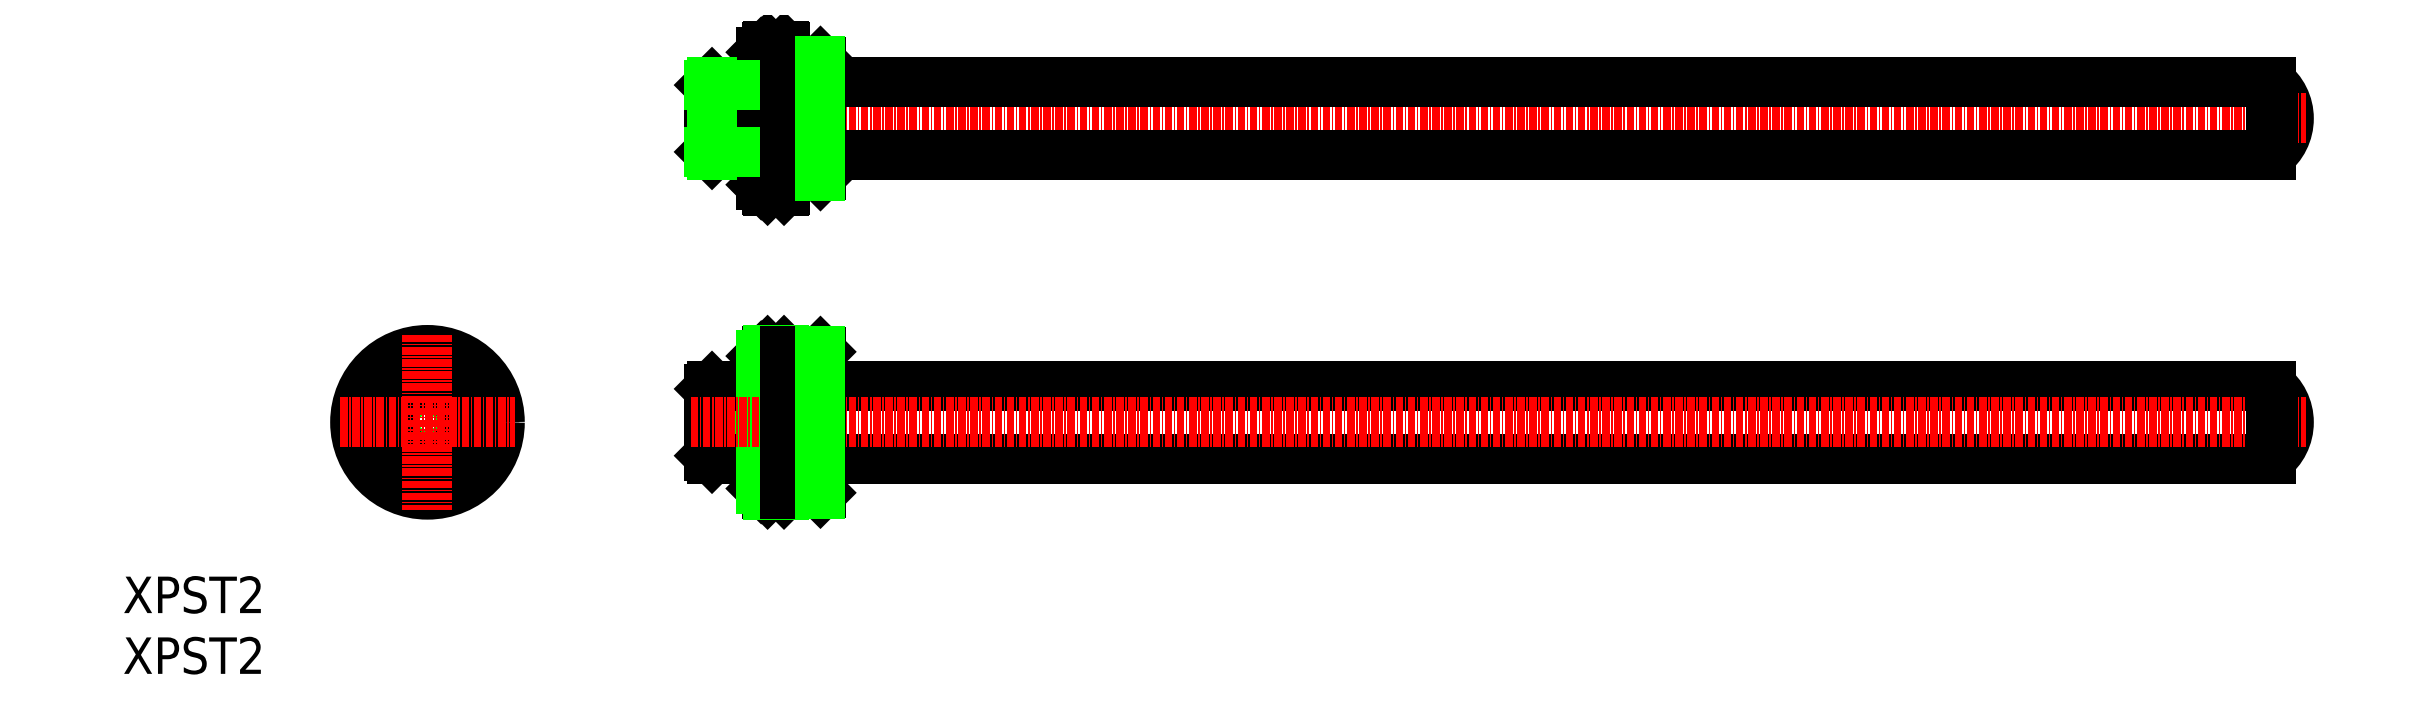
<metadata>
{"format":"dxf","ext":"dxf","renderer":"ezdxf+matplotlib","layout":"modelspace","background":"white","min_lineweight":24,"dpi":150}
</metadata>
<code>
0
SECTION
2
ENTITIES
0
CIRCLE
8
0
10
786.2
20
1480
30
0
40
5.5
0
CIRCLE
8
0
10
786.2
20
1480
30
0
40
6
0
CIRCLE
8
0
10
786.2
20
1480
30
0
40
11
0
CIRCLE
8
0
10
786.2
20
1480
30
0
40
11.9
0
ARC
8
0
10
1085
20
1480
30
0
40
7.5
50
306.9
51
53.13
0
ARC
8
0
10
1085
20
1530
30
0
40
7.5
50
306.9
51
53.13
0
LINE
8
0
10
851.1
20
1474
30
0
11
1090
21
1474
31
0
0
LINE
8
0
10
851.1
20
1486
30
0
11
1090
21
1486
31
0
0
LINE
8
CENTER
10
1093
20
1480
30
0
11
1095
21
1480
31
0
0
LINE
8
0
10
851.1
20
1487
30
0
11
851.1
21
1472
31
0
0
LINE
8
0
10
851.1
20
1487
30
0
11
851.1
21
1487
31
0
0
LINE
8
0
10
833.1
20
1474
30
0
11
833.1
21
1486
31
0
0
LINE
8
0
10
841.1
20
1474
30
0
11
832.6
21
1474
31
0
0
LINE
8
0
10
832.6
20
1485
30
0
11
841.1
21
1485
31
0
0
LINE
8
0
10
833.1
20
1474
30
0
11
832.6
21
1474
31
0
0
LINE
8
0
10
832.6
20
1485
30
0
11
833.1
21
1486
31
0
0
LINE
8
0
10
841.1
20
1486
30
0
11
833.1
21
1486
31
0
0
LINE
8
0
10
832.6
20
1485
30
0
11
832.6
21
1474
31
0
0
LINE
8
0
10
833.1
20
1474
30
0
11
841.1
21
1474
31
0
0
LINE
8
0
10
850.9
20
1473
30
0
11
845.1
21
1473
31
0
0
LINE
8
0
10
842.2
20
1492
30
0
11
844.9
21
1492
31
0
0
LINE
8
0
10
844.9
20
1468
30
0
11
842.2
21
1468
31
0
0
LINE
8
0
10
842.1
20
1468
30
0
11
842.1
21
1492
31
0
0
LINE
8
0
10
842.1
20
1491
30
0
11
841.2
21
1491
31
0
0
LINE
8
0
10
841.1
20
1491
30
0
11
841.1
21
1469
31
0
0
LINE
8
0
10
841.2
20
1469
30
0
11
842.1
21
1469
31
0
0
LINE
8
0
10
845.1
20
1492
30
0
11
850.9
21
1492
31
0
0
LINE
8
0
10
850.9
20
1468
30
0
11
845.1
21
1468
31
0
0
LINE
8
0
10
842.1
20
1492
30
0
11
842.2
21
1492
31
0
0
LINE
8
0
10
845.1
20
1492
30
0
11
844.9
21
1492
31
0
0
LINE
8
0
10
851.1
20
1492
30
0
11
850.9
21
1492
31
0
0
LINE
8
0
10
850.9
20
1468
30
0
11
851.1
21
1468
31
0
0
LINE
8
0
10
844.9
20
1468
30
0
11
845.1
21
1468
31
0
0
LINE
8
0
10
842.1
20
1468
30
0
11
842.2
21
1468
31
0
0
LINE
8
0
10
841.1
20
1491
30
0
11
841.2
21
1491
31
0
0
LINE
8
0
10
841.2
20
1469
30
0
11
841.1
21
1469
31
0
0
LINE
8
0
10
841.2
20
1491
30
0
11
841.2
21
1469
31
0
0
LINE
8
0
10
842.2
20
1468
30
0
11
842.2
21
1492
31
0
0
LINE
8
0
10
844.9
20
1492
30
0
11
844.9
21
1468
31
0
0
LINE
8
CENTER
10
829.6
20
1480
30
0
11
1093
21
1480
31
0
0
LINE
8
0
10
845.1
20
1487
30
0
11
850.9
21
1487
31
0
0
LINE
8
0
10
851.1
20
1492
30
0
11
851.1
21
1468
31
0
0
LINE
8
0
10
845.1
20
1492
30
0
11
845.1
21
1468
31
0
0
LINE
8
0
10
850.9
20
1492
30
0
11
850.9
21
1468
31
0
0
LINE
8
CENTER
10
786.2
20
1494
30
0
11
786.2
21
1466
31
0
0
LINE
8
CENTER
10
771.8
20
1480
30
0
11
800.6
21
1480
31
0
0
LINE
8
CENTER
10
829.6
20
1530
30
0
11
1093
21
1530
31
0
0
LINE
8
0
10
844.9
20
1542
30
0
11
844.9
21
1518
31
0
0
LINE
8
0
10
842.2
20
1518
30
0
11
842.2
21
1542
31
0
0
LINE
8
0
10
841.2
20
1541
30
0
11
841.2
21
1519
31
0
0
LINE
8
0
10
841.2
20
1519
30
0
11
841.1
21
1519
31
0
0
LINE
8
0
10
841.1
20
1541
30
0
11
841.2
21
1541
31
0
0
LINE
8
0
10
842.1
20
1518
30
0
11
842.2
21
1518
31
0
0
LINE
8
0
10
844.9
20
1518
30
0
11
845.1
21
1518
31
0
0
LINE
8
0
10
845.1
20
1542
30
0
11
844.9
21
1542
31
0
0
LINE
8
0
10
842.1
20
1542
30
0
11
842.2
21
1542
31
0
0
LINE
8
0
10
841.2
20
1519
30
0
11
842.1
21
1519
31
0
0
LINE
8
0
10
841.1
20
1541
30
0
11
841.1
21
1519
31
0
0
LINE
8
0
10
842.1
20
1541
30
0
11
841.2
21
1541
31
0
0
LINE
8
0
10
842.1
20
1518
30
0
11
842.1
21
1542
31
0
0
LINE
8
0
10
844.9
20
1518
30
0
11
842.2
21
1518
31
0
0
LINE
8
0
10
842.2
20
1542
30
0
11
844.9
21
1542
31
0
0
LINE
8
0
10
833.1
20
1524
30
0
11
841.1
21
1524
31
0
0
LINE
8
0
10
832.6
20
1535
30
0
11
832.6
21
1524
31
0
0
LINE
8
0
10
841.1
20
1536
30
0
11
833.1
21
1536
31
0
0
LINE
8
0
10
832.6
20
1535
30
0
11
833.1
21
1536
31
0
0
LINE
8
0
10
833.1
20
1524
30
0
11
832.6
21
1524
31
0
0
LINE
8
0
10
832.6
20
1535
30
0
11
841.1
21
1535
31
0
0
LINE
8
0
10
841.1
20
1524
30
0
11
832.6
21
1524
31
0
0
LINE
8
0
10
833.1
20
1524
30
0
11
833.1
21
1536
31
0
0
LINE
8
CENTER
10
1093
20
1530
30
0
11
1095
21
1530
31
0
0
LINE
8
0
10
851.1
20
1536
30
0
11
1090
21
1536
31
0
0
LINE
8
0
10
851.1
20
1524
30
0
11
1090
21
1524
31
0
0
LINE
8
0
10
851.1
20
1537
30
0
11
851.1
21
1522
31
0
0
LINE
8
0
10
851.1
20
1537
30
0
11
851.1
21
1537
31
0
0
LINE
8
0
10
845.1
20
1539
30
0
11
850.9
21
1539
31
0
0
LINE
8
0
10
845.1
20
1520
30
0
11
850.9
21
1520
31
0
0
LINE
8
0
10
851.1
20
1539
30
0
11
851.1
21
1521
31
0
0
LINE
8
0
10
845.1
20
1542
30
0
11
845.1
21
1518
31
0
0
LINE
8
0
10
850.9
20
1539
30
0
11
851.1
21
1539
31
0
0
LINE
8
0
10
850.9
20
1520
30
0
11
851.1
21
1521
31
0
0
LINE
8
0
10
850.9
20
1539
30
0
11
850.9
21
1520
31
0
0
TEXT
8
0
10
736.1
20
1449
30
0
40
6
1
XPST2
0
TEXT
8
0
10
736.1
20
1439
30
0
40
6
1
XPST2
0
LINE
8
0
10
1090
20
1536
30
0
11
1090
21
1524
31
0
0
LINE
8
0
10
1090
20
1486
30
0
11
1090
21
1474
31
0
0
ENDSEC
0
EOF

</code>
